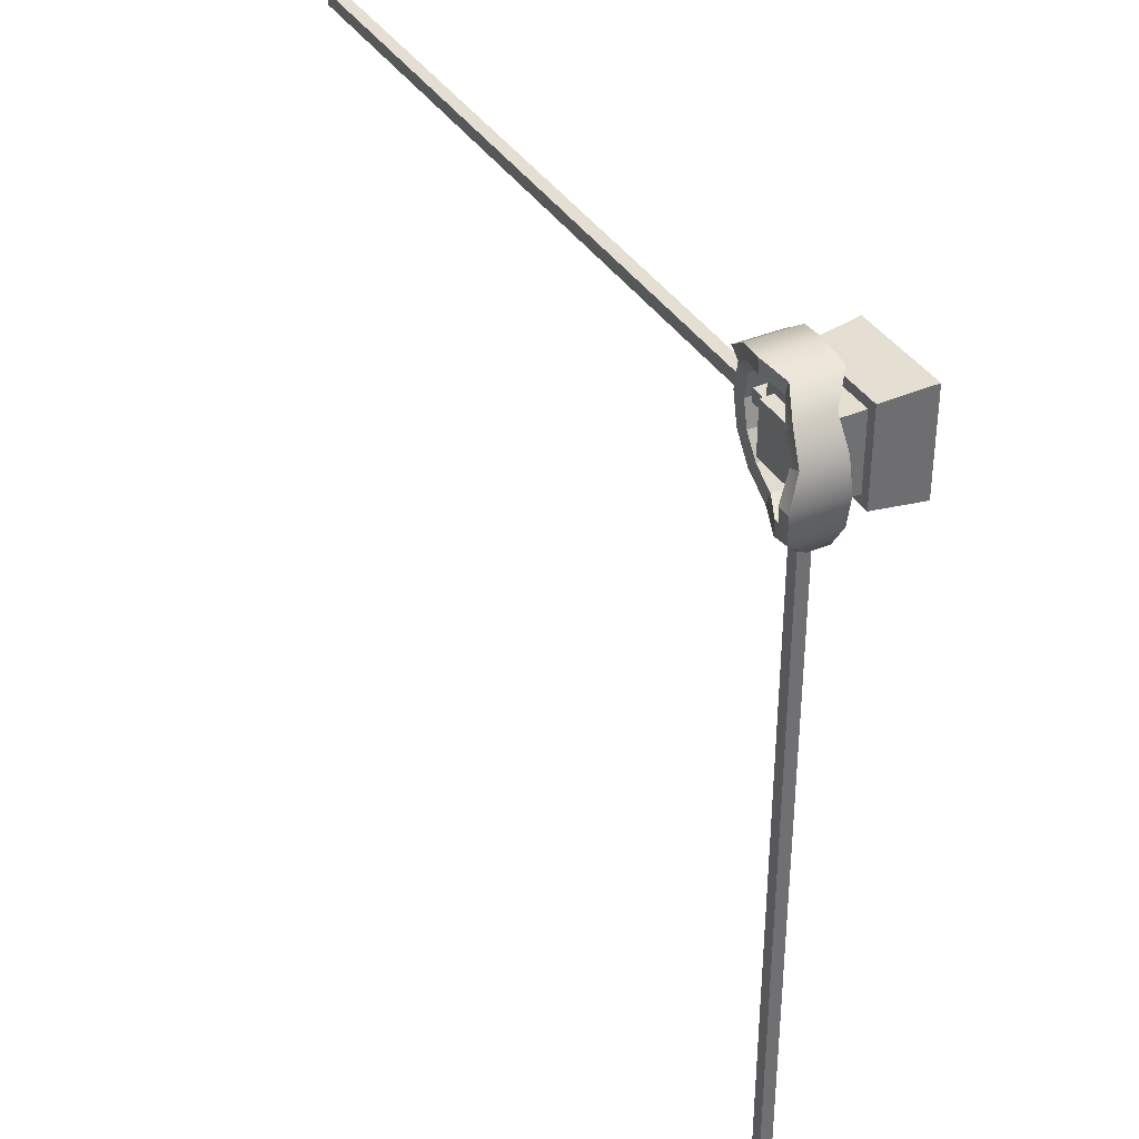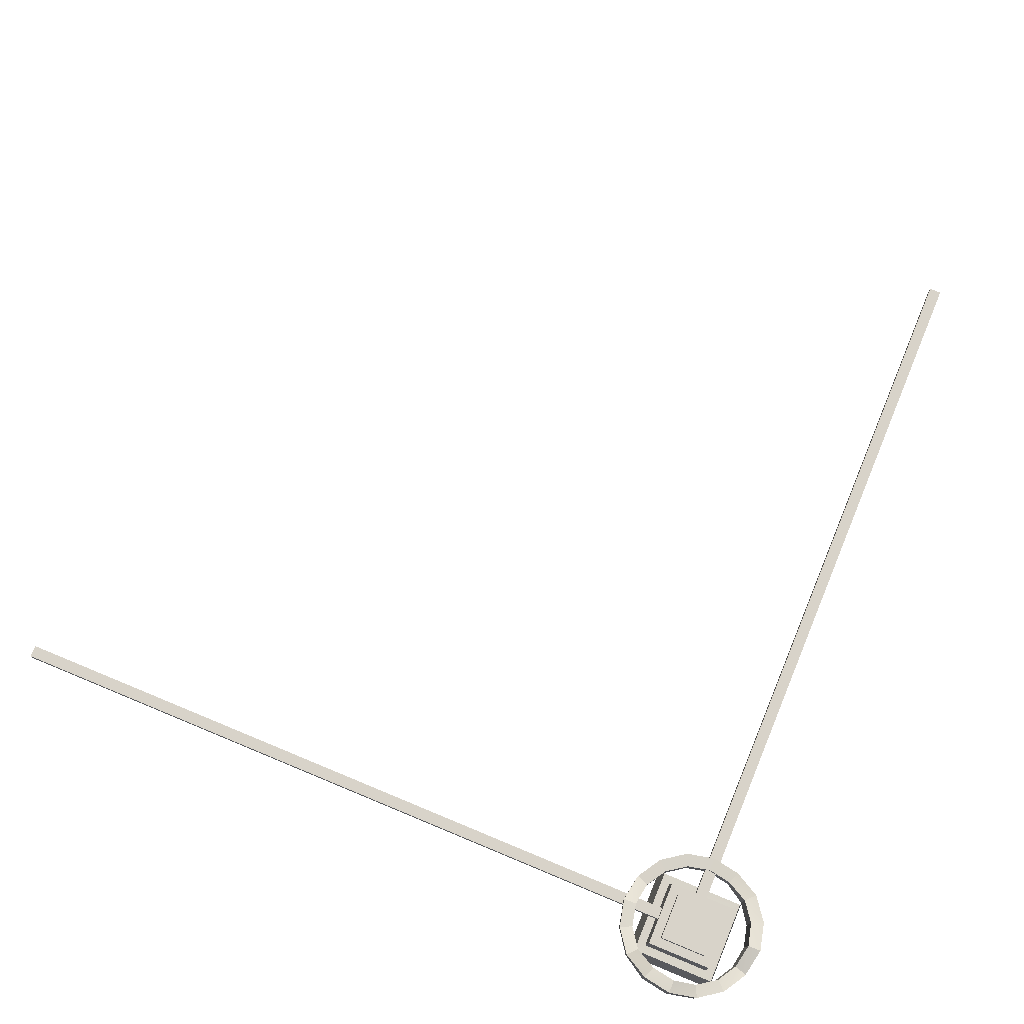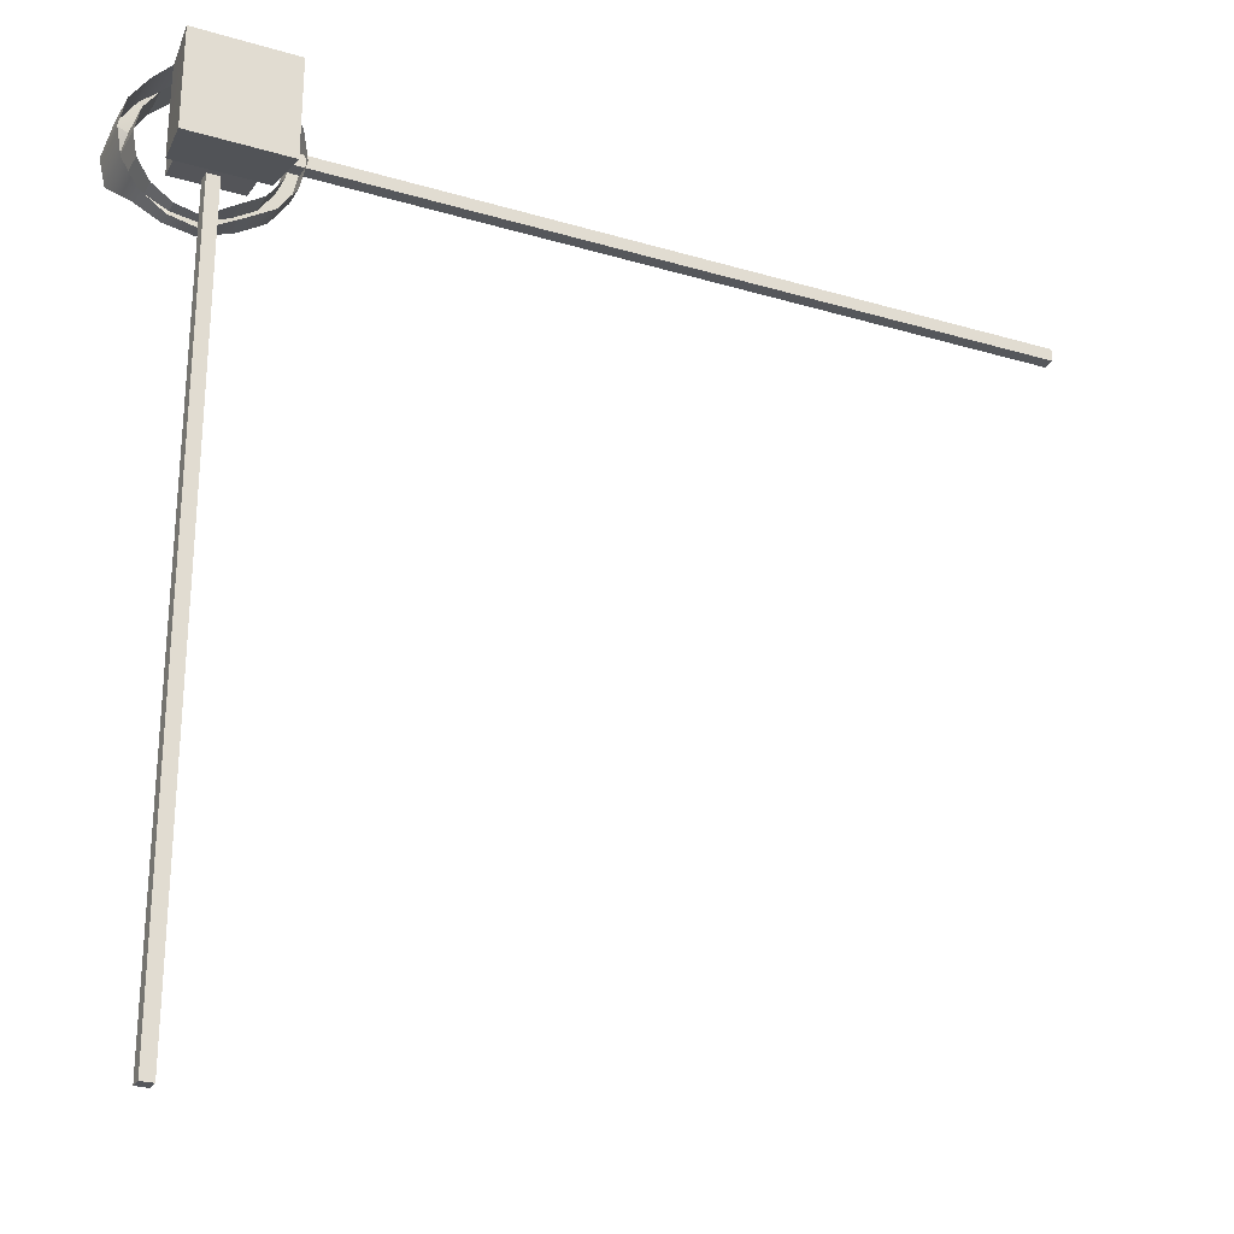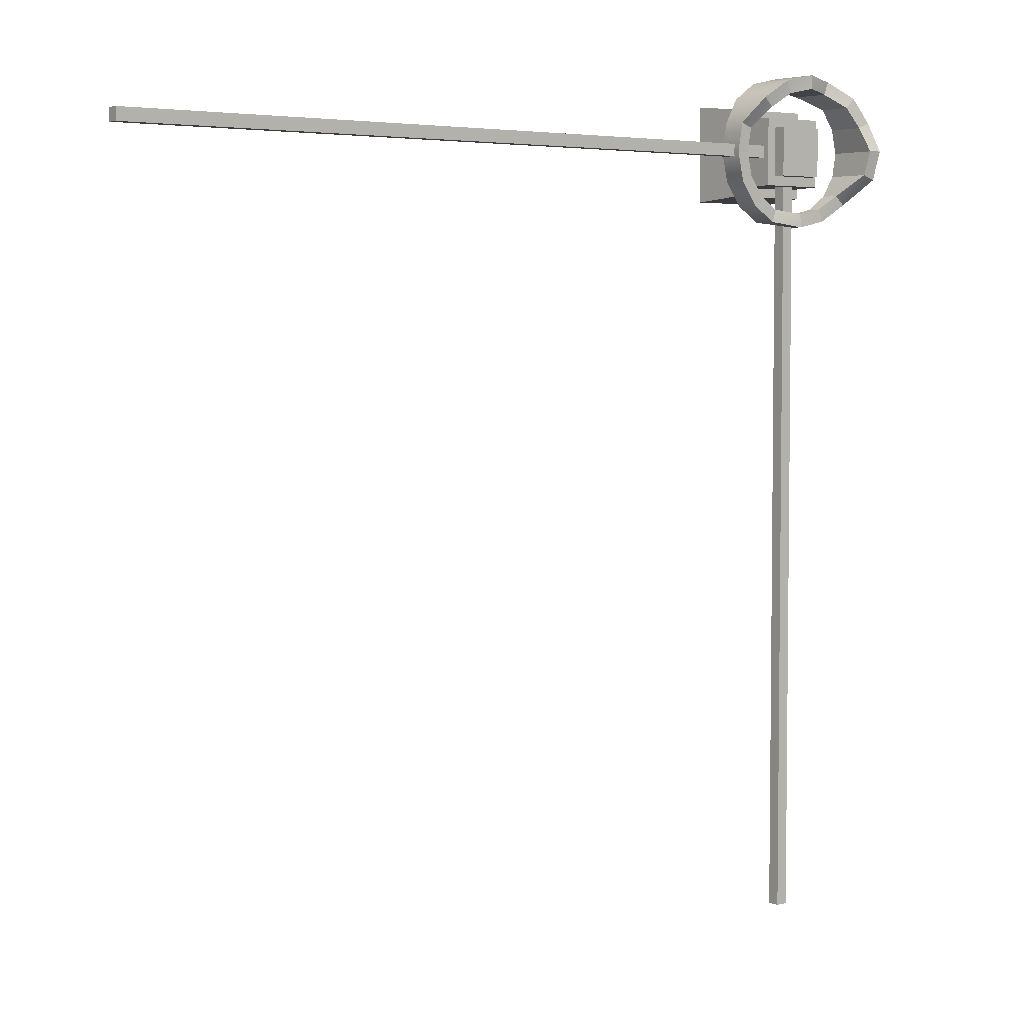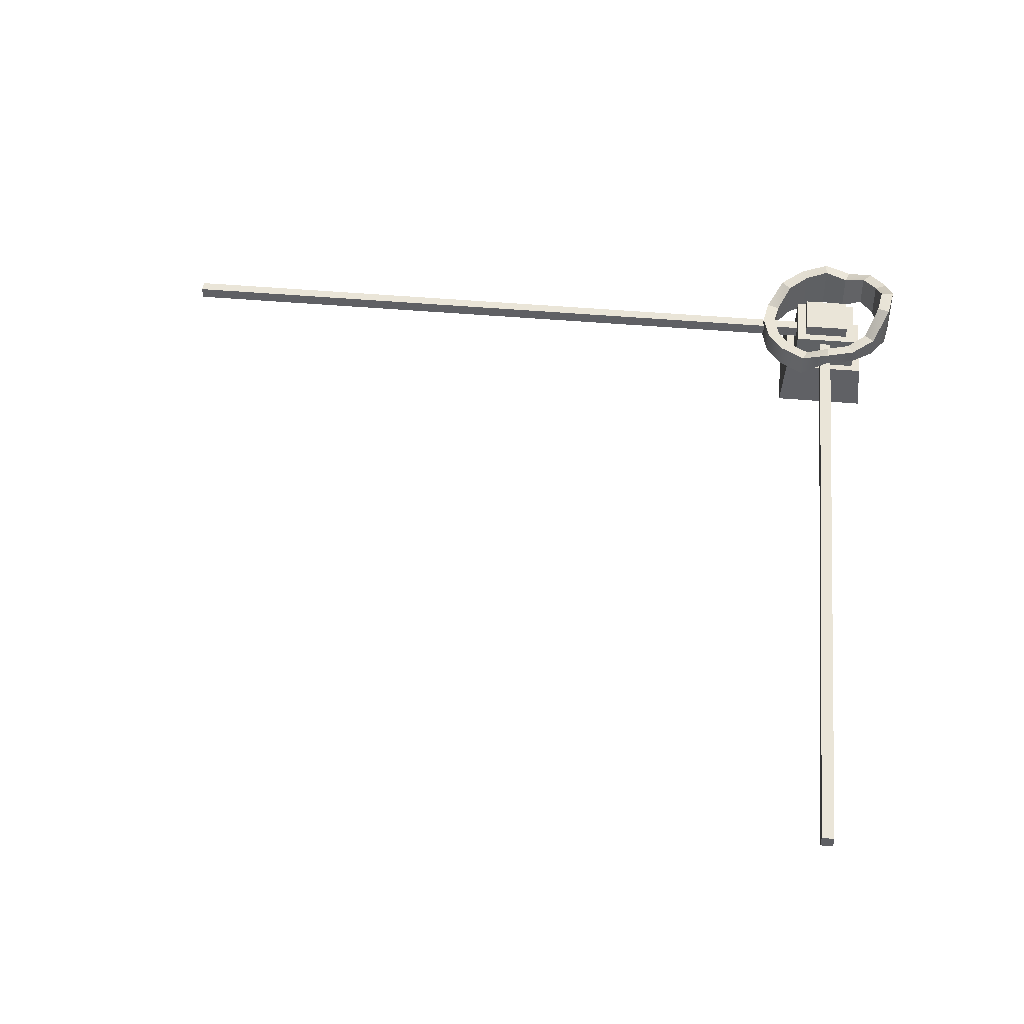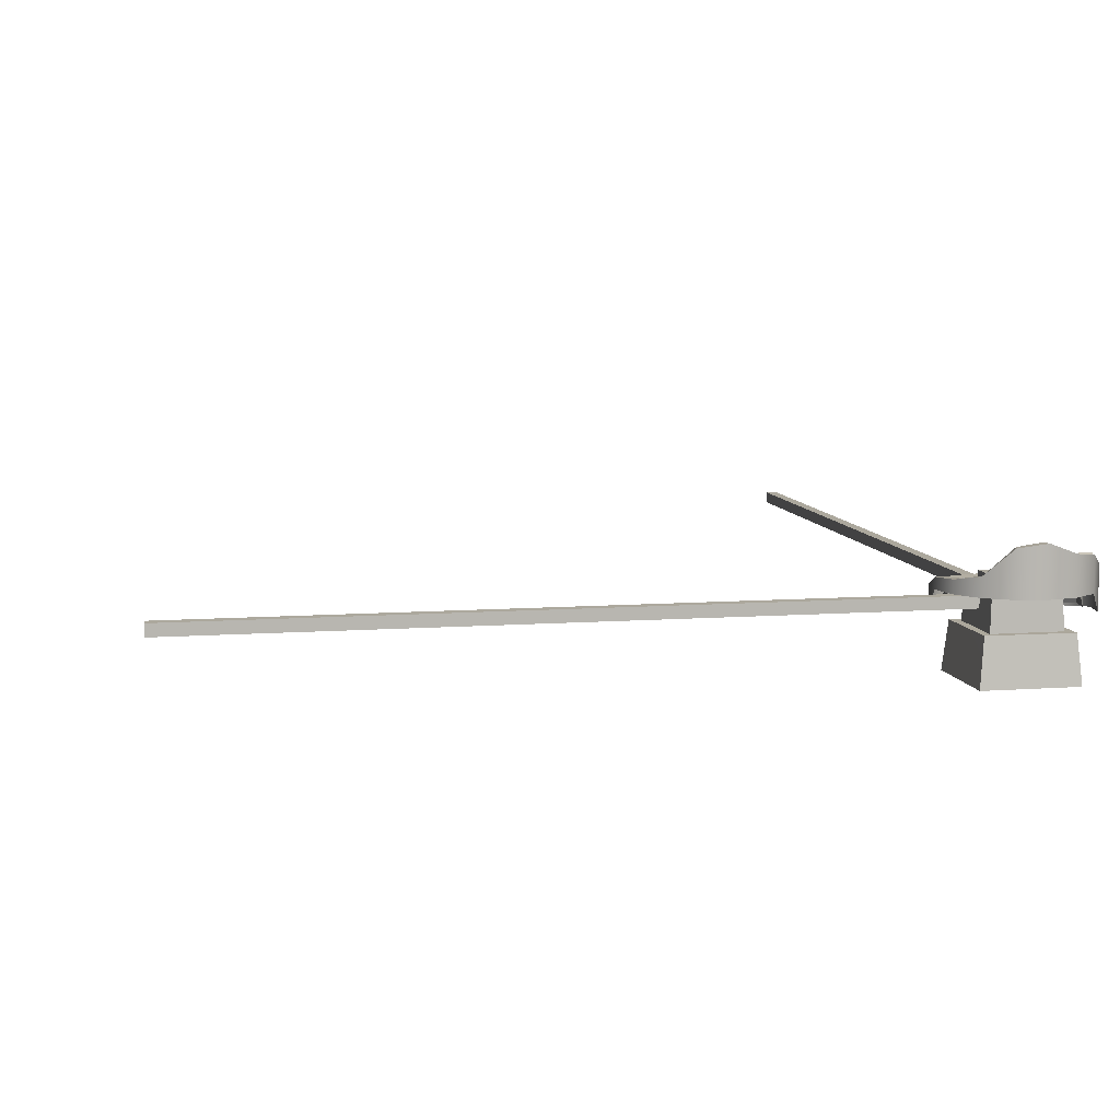
<metadata>
{"format":"obj","ext":"obj","renderer":"f3d","projection":"perspective","resolution":1024,"background":"white","views":[{"elev":37.2,"azim":-118.4,"up":"+Z"},{"elev":76.0,"azim":-67.5,"up":"+Y"},{"elev":-26.7,"azim":-24.8,"up":"+Z"},{"elev":4.4,"azim":141.4,"up":"+Z"},{"elev":44.6,"azim":-174.1,"up":"+Y"},{"elev":8.6,"azim":-101.1,"up":"+Y"}]}
</metadata>
<code>
g pb_Mesh3428048
v -282 13.99 55.4
v -282 15.89 55.4
v -284.6 13.99 59.51
v -284.6 15.89 59.51
v -284.6 13.99 59.51
v -284.6 15.89 59.51
v -285.5 13.99 64.31
v -285.5 15.89 64.31
v -285.5 13.99 64.31
v -285.5 15.89 64.31
v -284.4 13.99 69.05
v -284.4 15.89 69.05
v -284.4 13.99 69.05
v -284.4 15.89 69.05
v -281.6 13.99 73.03
v -281.6 15.89 73.03
v -281.6 13.99 73.03
v -281.6 15.89 73.03
v -277.5 10.49 75.64
v -277.5 15.89 75.64
v -277.5 10.49 75.64
v -277.5 15.89 75.64
v -272.7 10.49 76.47
v -272.7 15.89 76.47
v -272.7 10.49 76.47
v -272.7 15.89 76.47
v -267.9 9.777 75.4
v -267.9 15.89 75.4
v -267.9 9.777 75.4
v -267.9 15.89 75.4
v -264 9.777 72.6
v -264 15.89 72.6
v -264 9.777 72.6
v -264 15.89 72.6
v -261.4 10.26 68.49
v -261.4 12.17 68.49
v -261.4 10.26 68.49
v -261.4 12.17 68.49
v -260.5 10.26 63.69
v -260.5 12.17 63.69
v -260.5 10.26 63.69
v -260.5 12.17 63.69
v -261.6 10.26 58.95
v -261.6 12.17 58.95
v -261.6 10.26 58.95
v -261.6 12.17 58.95
v -264.4 10.26 54.97
v -264.4 12.17 54.97
v -264.4 10.26 54.97
v -264.4 12.17 54.97
v -268.5 10.26 52.36
v -268.5 12.17 52.36
v -268.5 10.26 52.36
v -268.5 12.17 52.36
v -273.3 13.99 51.53
v -273.3 15.89 51.53
v -273.3 13.99 51.53
v -273.3 15.89 51.53
v -278.1 13.99 52.6
v -278.1 15.89 52.6
v -278.1 13.99 52.6
v -278.1 15.89 52.6
v -282 13.99 55.4
v -282 15.89 55.4
v -282 17.15 55.4
v -284.6 21.51 59.51
v -284.6 21.51 59.51
v -285.5 22.22 64.31
v -285.5 22.22 64.31
v -284.4 20.45 69.05
v -284.4 20.45 69.05
v -281.6 19.74 73.03
v -281.6 19.74 73.03
v -277.5 17.8 75.64
v -277.5 17.8 75.64
v -272.7 18.82 76.47
v -272.7 18.82 76.47
v -267.9 17.83 75.4
v -267.9 17.83 75.4
v -264 16.8 72.6
v -264 16.8 72.6
v -261.4 14.07 68.49
v -261.4 14.07 68.49
v -260.5 14.07 63.69
v -260.5 14.07 63.69
v -261.6 14.07 58.95
v -261.6 14.07 58.95
v -264.4 14.07 54.97
v -264.4 14.07 54.97
v -268.5 14.07 52.36
v -268.5 14.07 52.36
v -278.1 16.2 52.6
v -278.1 16.2 52.6
v -282 17.15 55.4
v -280.4 17.07 56.92
v -282.6 21.43 60.3
v -282 17.15 55.4
v -284.6 21.51 59.51
v -282.6 21.43 60.3
v -283.3 22.14 64.25
v -284.6 21.51 59.51
v -285.5 22.22 64.31
v -277.2 16.11 54.61
v -280.4 17.07 56.92
v -278.1 16.2 52.6
v -282 17.15 55.4
v -273.3 15.81 53.73
v -277.2 16.11 54.61
v -273.3 15.89 51.53
v -278.1 16.2 52.6
v -269.3 13.99 54.42
v -273.3 15.81 53.73
v -268.5 14.07 52.36
v -273.3 15.89 51.53
v -265.9 13.99 56.56
v -269.3 13.99 54.42
v -264.4 14.07 54.97
v -268.5 14.07 52.36
v -263.6 13.99 59.84
v -265.9 13.99 56.56
v -261.6 14.07 58.95
v -264.4 14.07 54.97
v -262.7 13.99 63.75
v -263.6 13.99 59.84
v -260.5 14.07 63.69
v -261.6 14.07 58.95
v -263.4 13.99 67.7
v -262.7 13.99 63.75
v -261.4 14.07 68.49
v -260.5 14.07 63.69
v -265.6 16.72 71.08
v -263.4 13.99 67.7
v -264 16.8 72.6
v -261.4 14.07 68.49
v -268.8 17.74 73.39
v -265.6 16.72 71.08
v -267.9 17.83 75.4
v -264 16.8 72.6
v -272.7 18.74 74.27
v -268.8 17.74 73.39
v -272.7 18.82 76.47
v -267.9 17.83 75.4
v -276.7 17.71 73.58
v -272.7 18.74 74.27
v -277.5 17.8 75.64
v -272.7 18.82 76.47
v -280.1 19.66 71.44
v -276.7 17.71 73.58
v -281.6 19.74 73.03
v -277.5 17.8 75.64
v -282.4 20.37 68.16
v -280.1 19.66 71.44
v -284.4 20.45 69.05
v -281.6 19.74 73.03
v -283.3 22.14 64.25
v -282.4 20.37 68.16
v -285.5 22.22 64.31
v -284.4 20.45 69.05
v -265.9 10.35 56.56
v -269.3 13.99 54.42
v -265.9 13.99 56.56
v -269.3 10.35 54.42
v -263.6 10.35 59.84
v -265.9 13.99 56.56
v -263.6 13.99 59.84
v -265.9 10.35 56.56
v -262.7 10.35 63.75
v -263.6 13.99 59.84
v -262.7 13.99 63.75
v -263.6 10.35 59.84
v -263.4 10.35 67.7
v -262.7 13.99 63.75
v -263.4 13.99 67.7
v -262.7 10.35 63.75
v -265.6 10.49 71.08
v -263.4 13.99 67.7
v -265.6 16.72 71.08
v -263.4 10.35 67.7
v -268.8 10.49 73.39
v -265.6 16.72 71.08
v -268.8 17.74 73.39
v -265.6 10.49 71.08
v -272.7 11.19 74.27
v -268.8 17.74 73.39
v -272.7 18.74 74.27
v -268.8 10.49 73.39
v -276.7 11.19 73.58
v -272.7 18.74 74.27
v -276.7 17.71 73.58
v -272.7 11.19 74.27
v -280.1 14.07 71.44
v -276.7 17.71 73.58
v -280.1 19.66 71.44
v -276.7 11.19 73.58
v -282.4 14.07 68.16
v -280.1 19.66 71.44
v -282.4 20.37 68.16
v -280.1 14.07 71.44
v -283.3 14.07 64.25
v -282.4 20.37 68.16
v -283.3 22.14 64.25
v -282.4 14.07 68.16
v -282.6 14.07 60.3
v -283.3 22.14 64.25
v -282.6 21.43 60.3
v -283.3 14.07 64.25
v -280.4 14.07 56.92
v -282.6 21.43 60.3
v -280.4 17.07 56.92
v -282.6 14.07 60.3
v -277.2 14.07 54.61
v -280.4 17.07 56.92
v -277.2 16.11 54.61
v -280.4 14.07 56.92
v -273.3 14.07 53.73
v -277.2 16.11 54.61
v -273.3 15.81 53.73
v -277.2 14.07 54.61
v -269.3 10.35 54.42
v -273.3 15.81 53.73
v -269.3 13.99 54.42
v -273.3 14.07 53.73
v -269 14 68
v -277 14 68
v -269 16 68
v -277 16 68
v -277 14 68
v -277 14 60
v -277 16 68
v -277 16 60
v -277 14 60
v -269 14 60
v -277 16 60
v -269 16 60
v -269 14 60
v -269 14 68
v -269 16 60
v -269 16 68
v -269 16 68
v -277 16 68
v -269 16 60
v -277 16 60
v -269 14 60
v -277 14 60
v -269 14 68
v -277 14 68
v -267.4 14 69.57
v -278.6 14 69.57
v -267.4 14 58.43
v -278.6 14 58.43
v -265 0 56
v -281 0 56
v -265 0 72
v -281 0 72
v -278.8 8 69.79
v -267.4 14 69.57
v -267.2 8 69.79
v -278.6 14 69.57
v -278.8 8 69.79
v -278.6 14 58.43
v -278.6 14 69.57
v -278.8 8 58.21
v -267.4 14 58.43
v -278.6 14 58.43
v -278.8 8 58.21
v -267.2 8 58.21
v -267.4 14 58.43
v -267.2 8 58.21
v -267.2 8 69.79
v -267.4 14 69.57
v -280.2 8 71.26
v -267.2 8 69.79
v -265.7 7.952 71.25
v -278.8 8 69.79
v -281 0 72
v -265.7 7.952 71.25
v -265 0 72
v -280.2 8 71.26
v -280.2 8 71.26
v -278.8 8 58.21
v -278.8 8 69.79
v -280.3 8.048 56.77
v -281 0 72
v -280.3 8.048 56.77
v -280.2 8 71.26
v -281 0 56
v -267.2 8 58.21
v -278.8 8 58.21
v -280.3 8.048 56.77
v -265.8 8 56.76
v -265.8 8 56.76
v -280.3 8.048 56.77
v -281 0 56
v -265 0 56
v -267.2 8 58.21
v -265.8 8 56.76
v -265.7 7.952 71.25
v -267.2 8 69.79
v -265.8 8 56.76
v -265 0 56
v -265 0 72
v -265.7 7.952 71.25
v -272 11 64
v -274 11 64
v -272 13 64
v -274 13 64
v -274 11 64
v -274 11 -64
v -274 13 64
v -274 13 -64
v -274 11 -64
v -272 11 -64
v -274 13 -64
v -272 13 -64
v -272 11 -64
v -272 11 64
v -272 13 -64
v -272 13 64
v -272 13 64
v -274 13 64
v -272 13 -64
v -274 13 -64
v -272 11 -64
v -274 11 -64
v -272 11 64
v -274 11 64
v -145 11 63
v -145 11 65
v -145 13 63
v -145 13 65
v -145 11 65
v -273 11 65
v -145 13 65
v -273 13 65
v -273 11 65
v -273 11 63
v -273 13 65
v -273 13 63
v -273 11 63
v -145 11 63
v -273 13 63
v -145 13 63
v -145 13 63
v -145 13 65
v -273 13 63
v -273 13 65
v -273 11 63
v -273 11 65
v -145 11 63
v -145 11 65
g pb_Mesh3428048_0
f 3 2 1
f 3 4 2
f 7 6 5
f 7 8 6
f 11 10 9
f 11 12 10
f 15 14 13
f 15 16 14
f 19 18 17
f 19 20 18
f 23 22 21
f 23 24 22
f 27 26 25
f 27 28 26
f 31 30 29
f 31 32 30
f 35 34 33
f 35 36 34
f 39 38 37
f 39 40 38
f 43 42 41
f 43 44 42
f 47 46 45
f 47 48 46
f 51 50 49
f 51 52 50
f 55 54 53
f 55 56 54
f 59 58 57
f 59 60 58
f 63 62 61
f 63 64 62
f 4 65 2
f 4 66 65
f 8 67 6
f 8 68 67
f 12 69 10
f 12 70 69
f 16 71 14
f 16 72 71
f 20 73 18
f 20 74 73
f 24 75 22
f 24 76 75
f 28 77 26
f 28 78 77
f 32 79 30
f 32 80 79
f 36 81 34
f 36 82 81
f 40 83 38
f 40 84 83
f 44 85 42
f 44 86 85
f 48 87 46
f 48 88 87
f 52 89 50
f 52 90 89
f 56 91 54
f 60 92 58
f 64 93 62
f 64 94 93
f 97 96 95
f 97 98 96
f 101 100 99
f 101 102 100
f 105 104 103
f 105 106 104
f 109 108 107
f 109 110 108
f 113 112 111
f 113 114 112
f 117 116 115
f 117 118 116
f 121 120 119
f 121 122 120
f 125 124 123
f 125 126 124
f 129 128 127
f 129 130 128
f 133 132 131
f 133 134 132
f 137 136 135
f 137 138 136
f 141 140 139
f 141 142 140
f 145 144 143
f 145 146 144
f 149 148 147
f 149 150 148
f 153 152 151
f 153 154 152
f 157 156 155
f 157 158 156
f 161 160 159
f 160 162 159
f 165 164 163
f 164 166 163
f 169 168 167
f 168 170 167
f 173 172 171
f 172 174 171
f 177 176 175
f 176 178 175
f 181 180 179
f 180 182 179
f 185 184 183
f 184 186 183
f 189 188 187
f 188 190 187
f 193 192 191
f 192 194 191
f 197 196 195
f 196 198 195
f 201 200 199
f 200 202 199
f 205 204 203
f 204 206 203
f 209 208 207
f 208 210 207
f 213 212 211
f 212 214 211
f 217 216 215
f 216 218 215
f 221 220 219
f 220 222 219
f 225 224 223
f 225 226 224
f 229 228 227
f 229 230 228
f 233 232 231
f 233 234 232
f 237 236 235
f 237 238 236
f 241 240 239
f 241 242 240
f 245 244 243
f 245 246 244
f 249 248 247
f 249 250 248
f 253 252 251
f 253 254 252
f 257 256 255
f 256 258 255
f 261 260 259
f 260 262 259
f 265 264 263
f 265 263 266
f 269 268 267
f 269 267 270
f 273 272 271
f 272 274 271
f 277 276 275
f 276 278 275
f 281 280 279
f 280 282 279
f 285 284 283
f 284 286 283
f 289 288 287
f 289 287 290
f 293 292 291
f 293 291 294
f 297 296 295
f 297 295 298
f 301 300 299
f 301 299 302
g pb_Mesh3428048_1
f 305 304 303
f 305 306 304
f 309 308 307
f 309 310 308
f 313 312 311
f 313 314 312
f 317 316 315
f 317 318 316
f 321 320 319
f 321 322 320
f 325 324 323
f 325 326 324
f 329 328 327
f 329 330 328
f 333 332 331
f 333 334 332
f 337 336 335
f 337 338 336
f 341 340 339
f 341 342 340
f 345 344 343
f 345 346 344
f 349 348 347
f 349 350 348

</code>
